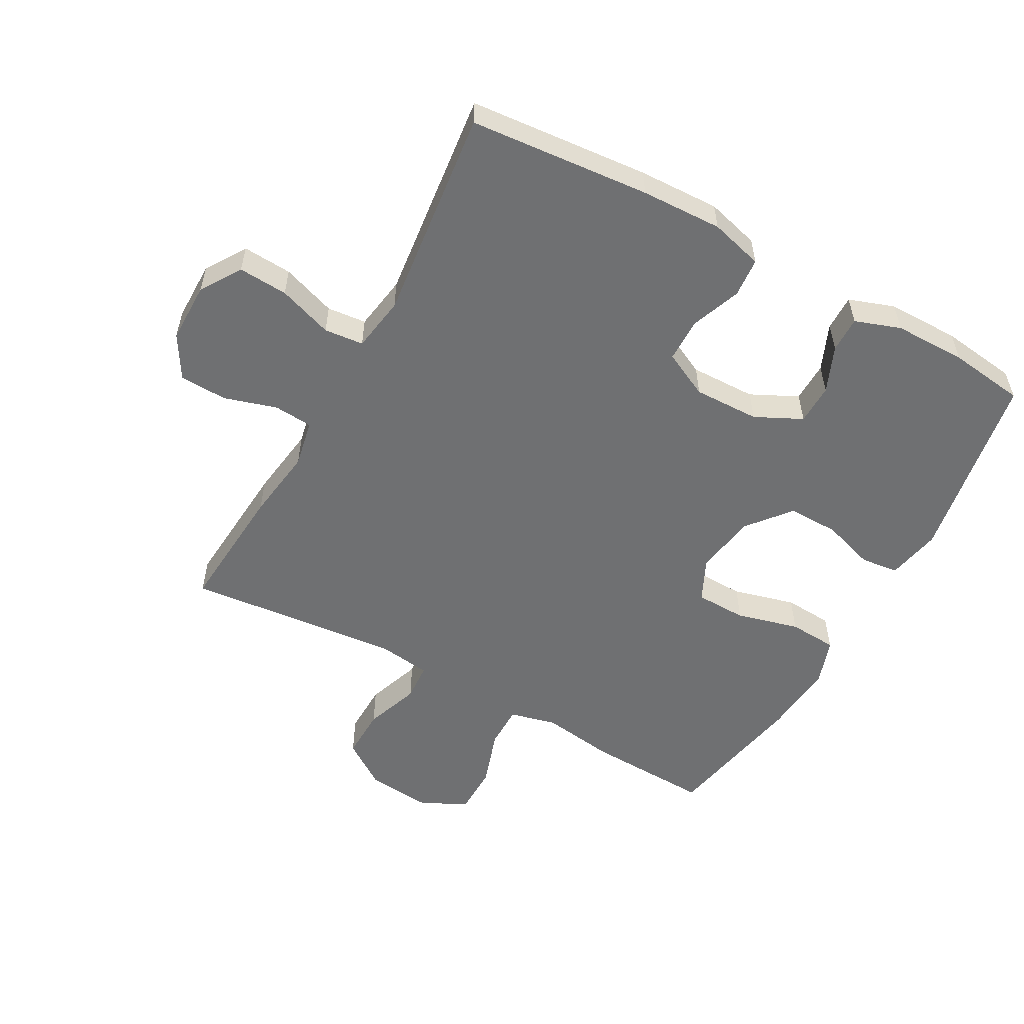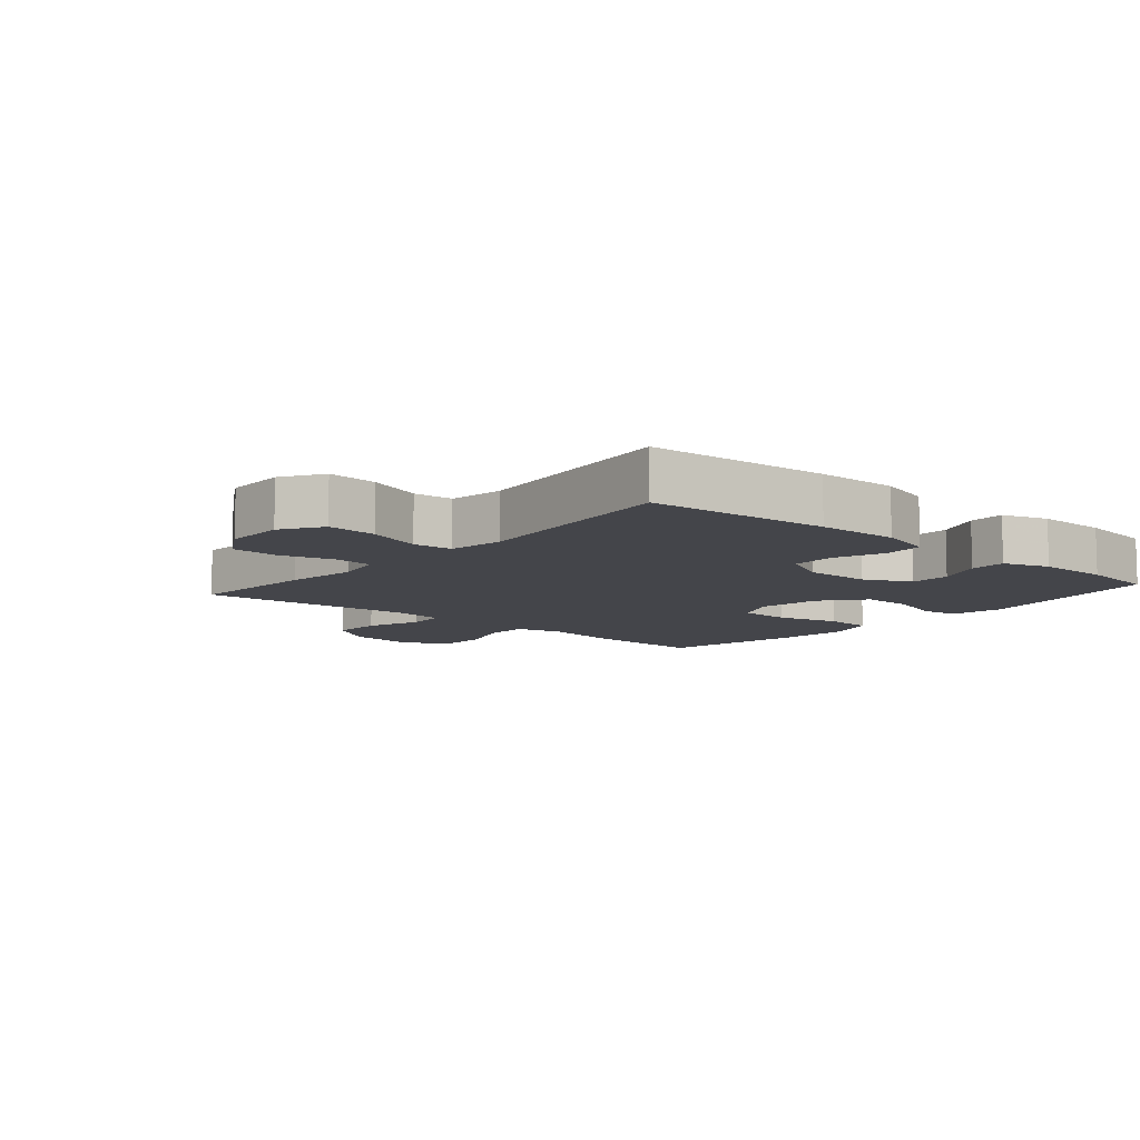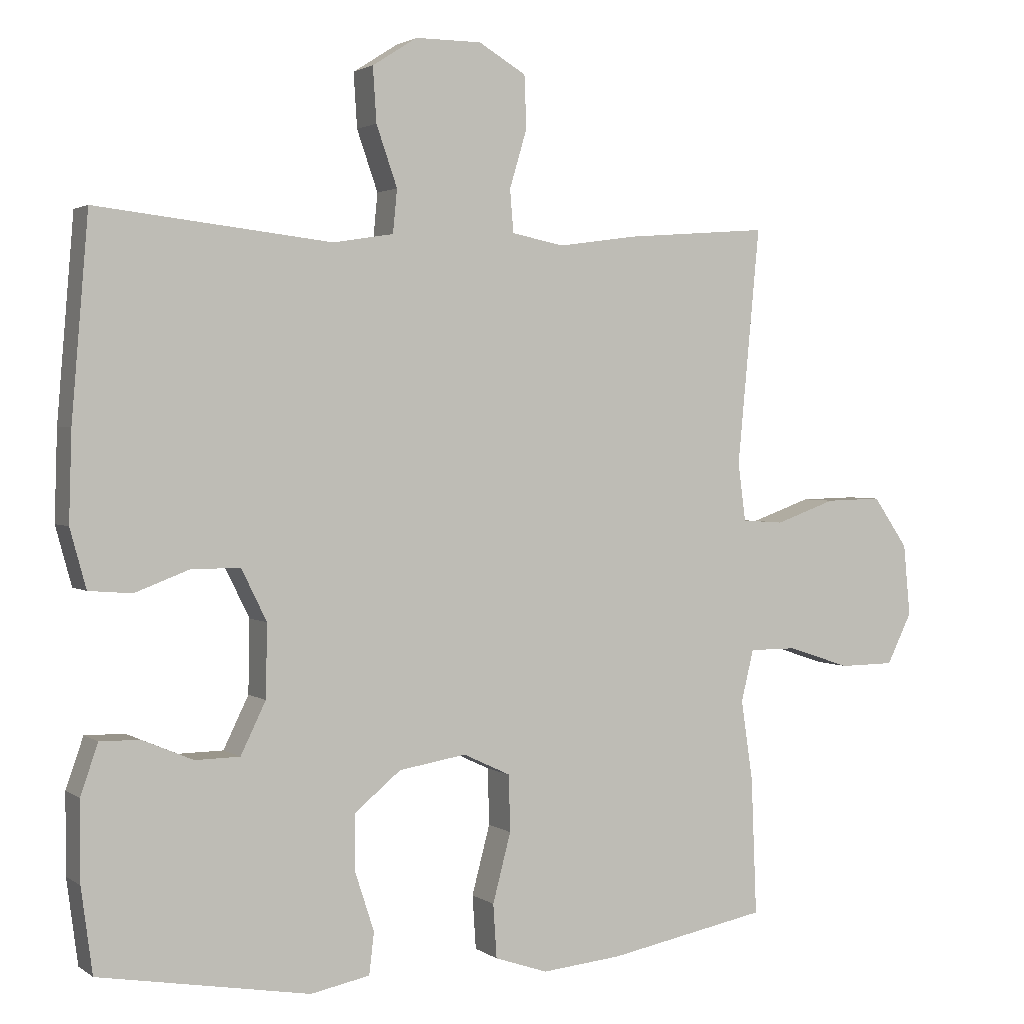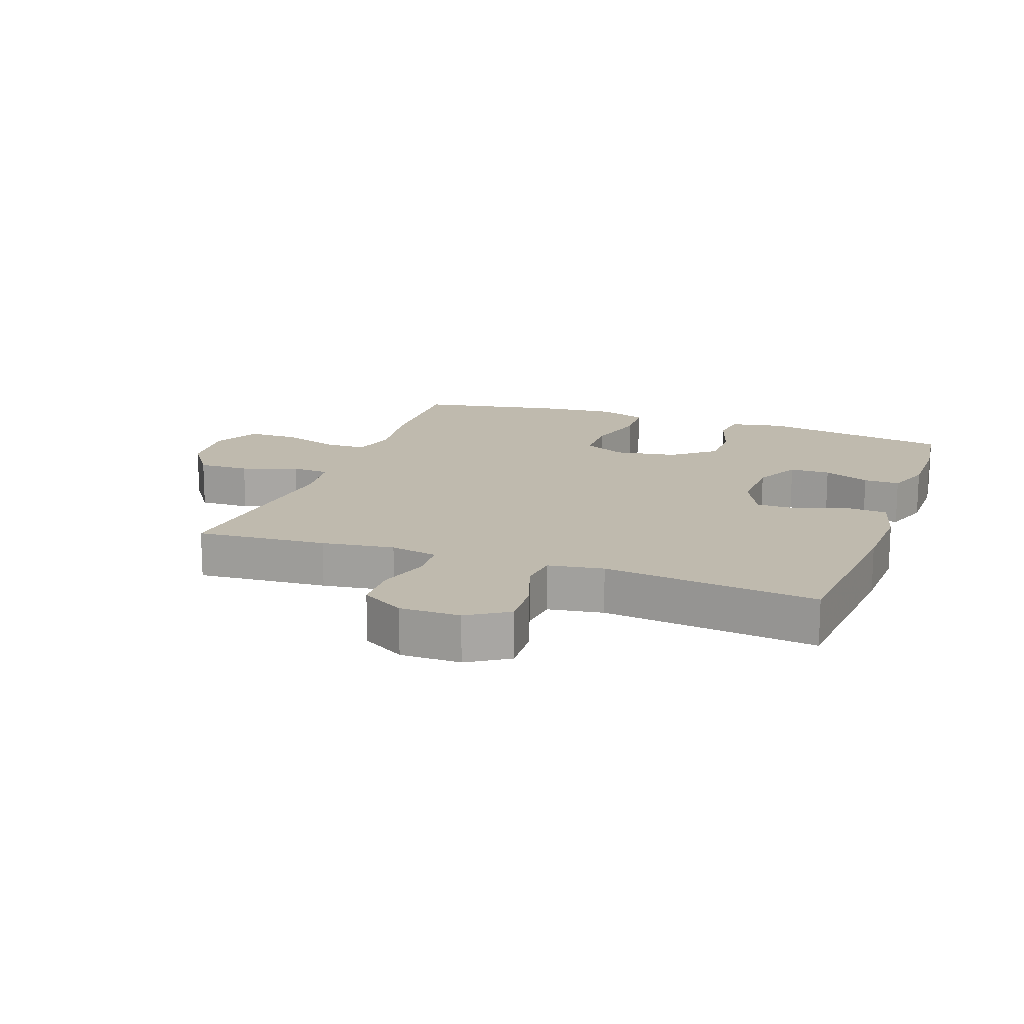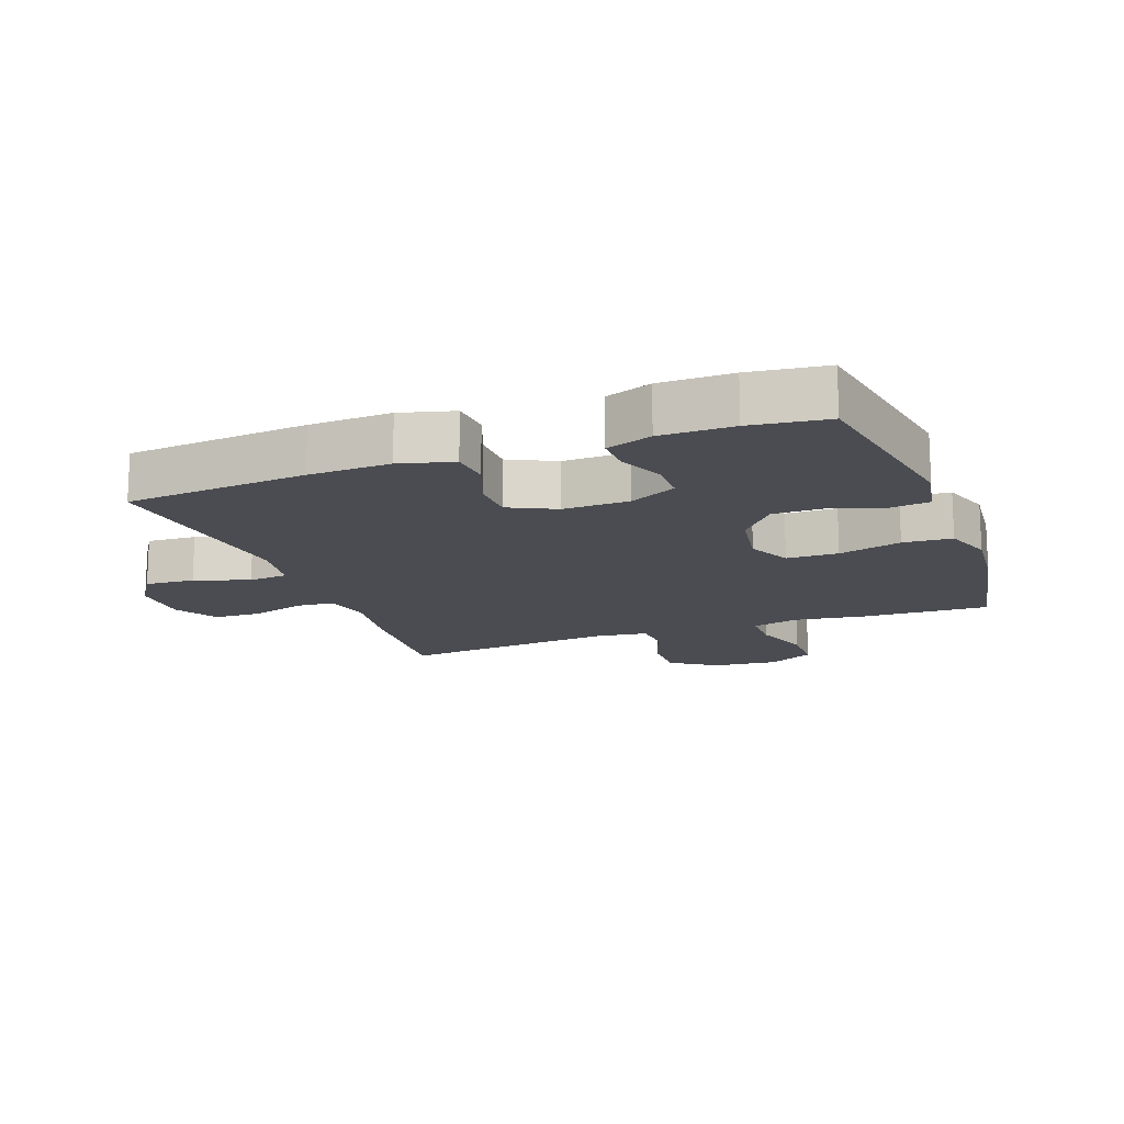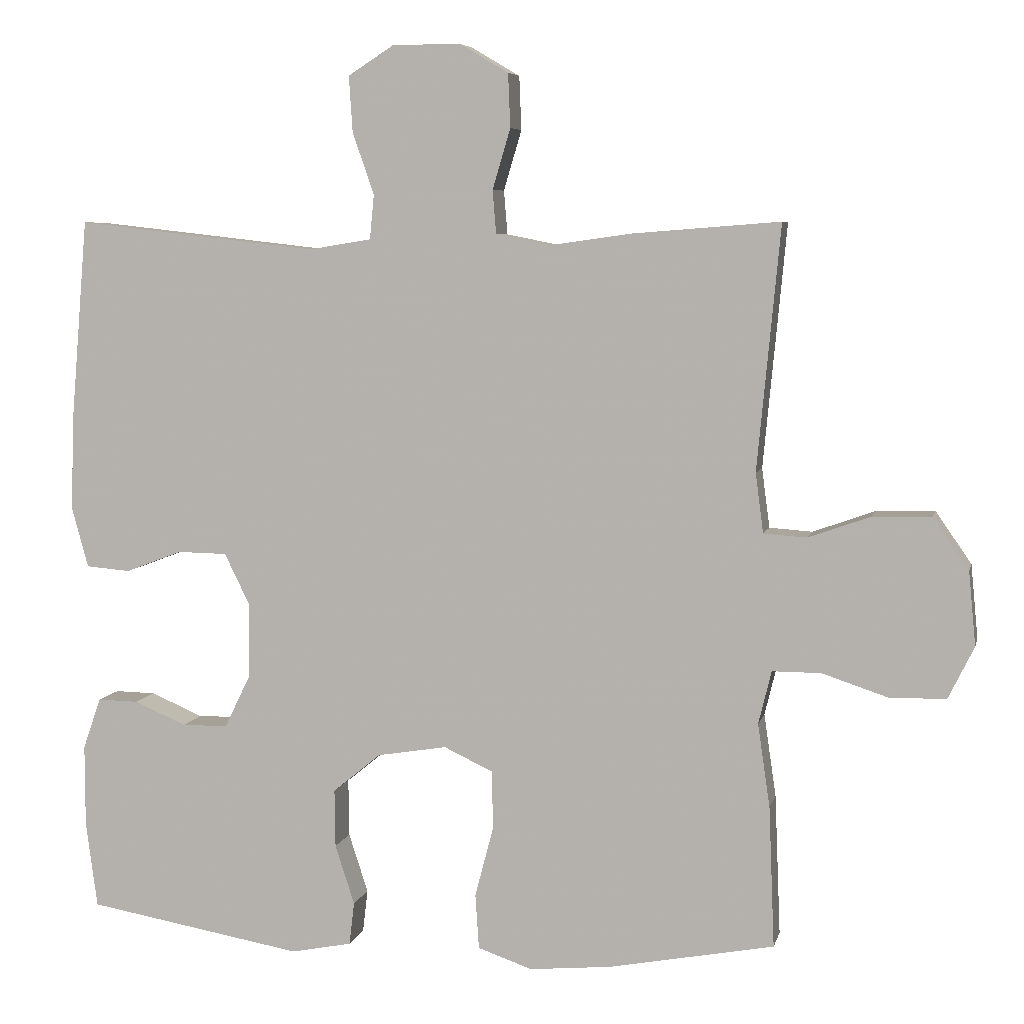
<metadata>
{"format":"obj","ext":"obj","renderer":"f3d","projection":"perspective","resolution":1024,"background":"white","views":[{"elev":-54.8,"azim":61.2,"up":"+Y"},{"elev":-9.2,"azim":49.2,"up":"+Y"},{"elev":2.1,"azim":154.6,"up":"+Z"},{"elev":15.6,"azim":20.0,"up":"+Y"},{"elev":-15.4,"azim":110.5,"up":"+Y"},{"elev":6.3,"azim":-167.2,"up":"+Z"}]}
</metadata>
<code>
v -0.5 0.07 0.5
v -0.294 0.07 0.484
v -0.18 0.07 0.468
v -0.105 0.07 0.483
v -0.1 0.07 0.544
v -0.125 0.07 0.628
v -0.122 0.07 0.703
v -0.054 0.07 0.743
v 0.041 0.07 0.743
v 0.105 0.07 0.702
v 0.1 0.07 0.624
v 0.07 0.07 0.538
v 0.076 0.07 0.476
v 0.163 0.07 0.462
v 0.5 0.07 0.5
v 0.524 0.07 0.215
v 0.528 0.07 0.087
v 0.505 0.07 0.003
v 0.443 0.07 -0.002
v 0.364 0.07 0.028
v 0.295 0.07 0.027
v 0.259 0.07 -0.046
v 0.261 0.07 -0.15
v 0.297 0.07 -0.224
v 0.361 0.07 -0.225
v 0.434 0.07 -0.194
v 0.491 0.07 -0.193
v 0.516 0.07 -0.265
v 0.516 0.07 -0.379
v 0.5 0.07 -0.5
v 0.198 0.07 -0.552
v 0.113 0.07 -0.535
v 0.106 0.07 -0.475
v 0.133 0.07 -0.392
v 0.134 0.07 -0.311
v 0.067 0.07 -0.256
v -0.03 0.07 -0.24
v -0.098 0.07 -0.272
v -0.1 0.07 -0.353
v -0.074 0.07 -0.452
v -0.079 0.07 -0.529
v -0.155 0.07 -0.555
v -0.27 0.07 -0.544
v -0.5 0.07 -0.5
v -0.492 0.07 -0.303
v -0.475 0.07 -0.187
v -0.493 0.07 -0.113
v -0.561 0.07 -0.113
v -0.652 0.07 -0.143
v -0.731 0.07 -0.142
v -0.767 0.07 -0.069
v -0.757 0.07 0.034
v -0.707 0.07 0.106
v -0.626 0.07 0.104
v -0.539 0.07 0.073
v -0.479 0.07 0.077
v -0.468 0.07 0.16
v -0.5 0 0.5
v -0.294 0 0.484
v -0.18 0 0.468
v -0.105 0 0.483
v -0.1 0 0.544
v -0.125 0 0.628
v -0.122 0 0.703
v -0.054 0 0.743
v 0.041 0 0.743
v 0.105 0 0.702
v 0.1 0 0.624
v 0.07 0 0.538
v 0.076 0 0.476
v 0.163 0 0.462
v 0.5 0 0.5
v 0.524 0 0.215
v 0.528 0 0.087
v 0.505 0 0.003
v 0.443 0 -0.002
v 0.364 0 0.028
v 0.295 0 0.027
v 0.259 0 -0.046
v 0.261 0 -0.15
v 0.297 0 -0.224
v 0.361 0 -0.225
v 0.434 0 -0.194
v 0.491 0 -0.193
v 0.516 0 -0.265
v 0.516 0 -0.379
v 0.5 0 -0.5
v 0.198 0 -0.552
v 0.113 0 -0.535
v 0.106 0 -0.475
v 0.133 0 -0.392
v 0.134 0 -0.311
v 0.067 0 -0.256
v -0.03 0 -0.24
v -0.098 0 -0.272
v -0.1 0 -0.353
v -0.074 0 -0.452
v -0.079 0 -0.529
v -0.155 0 -0.555
v -0.27 0 -0.544
v -0.5 0 -0.5
v -0.492 0 -0.303
v -0.475 0 -0.187
v -0.493 0 -0.113
v -0.561 0 -0.113
v -0.652 0 -0.143
v -0.731 0 -0.142
v -0.767 0 -0.069
v -0.757 0 0.034
v -0.707 0 0.106
v -0.626 0 0.104
v -0.539 0 0.073
v -0.479 0 0.077
v -0.468 0 0.16
f 53 54 55
f 52 53 55
f 51 52 55
f 50 51 55
f 49 50 55
f 48 49 55
f 47 48 55 56
f 46 47 56 57
f 44 45 46
f 43 44 46
f 42 43 46
f 41 42 46
f 40 41 46
f 39 40 46
f 38 39 46 57
f 32 33 34
f 31 32 34
f 30 31 34
f 29 30 34
f 28 29 34
f 27 28 34
f 26 27 34
f 25 26 34
f 24 25 34 35
f 23 24 35 36
f 18 19 20
f 17 18 20
f 16 17 20
f 15 16 20
f 14 15 20
f 13 14 20 21
f 10 11 12
f 9 10 12
f 8 9 12
f 7 8 12
f 6 7 12
f 5 6 12
f 4 5 12 13
f 13 21 22
f 4 13 22
f 3 4 22
f 2 3 22
f 1 2 22
f 57 1 22
f 38 57 22
f 37 38 22
f 22 23 36 37
f 112 111 110
f 112 110 109
f 112 109 108
f 112 108 107
f 112 107 106
f 112 106 105
f 113 112 105 104
f 114 113 104 103
f 103 102 101
f 103 101 100
f 103 100 99
f 103 99 98
f 103 98 97
f 103 97 96
f 114 103 96 95
f 91 90 89
f 91 89 88
f 91 88 87
f 91 87 86
f 91 86 85
f 91 85 84
f 91 84 83
f 91 83 82
f 92 91 82 81
f 93 92 81 80
f 77 76 75
f 77 75 74
f 77 74 73
f 77 73 72
f 77 72 71
f 78 77 71 70
f 69 68 67
f 69 67 66
f 69 66 65
f 69 65 64
f 69 64 63
f 69 63 62
f 70 69 62 61
f 79 78 70
f 79 70 61
f 79 61 60
f 79 60 59
f 79 59 58
f 79 58 114
f 79 114 95
f 79 95 94
f 94 93 80 79
f 1 58 59 2
f 2 59 60 3
f 3 60 61 4
f 4 61 62 5
f 5 62 63 6
f 6 63 64 7
f 7 64 65 8
f 8 65 66 9
f 9 66 67 10
f 10 67 68 11
f 11 68 69 12
f 12 69 70 13
f 13 70 71 14
f 14 71 72 15
f 15 72 73 16
f 16 73 74 17
f 17 74 75 18
f 18 75 76 19
f 19 76 77 20
f 20 77 78 21
f 21 78 79 22
f 22 79 80 23
f 23 80 81 24
f 24 81 82 25
f 25 82 83 26
f 26 83 84 27
f 27 84 85 28
f 28 85 86 29
f 29 86 87 30
f 30 87 88 31
f 31 88 89 32
f 32 89 90 33
f 33 90 91 34
f 34 91 92 35
f 35 92 93 36
f 36 93 94 37
f 37 94 95 38
f 38 95 96 39
f 39 96 97 40
f 40 97 98 41
f 41 98 99 42
f 42 99 100 43
f 43 100 101 44
f 44 101 102 45
f 45 102 103 46
f 46 103 104 47
f 47 104 105 48
f 48 105 106 49
f 49 106 107 50
f 50 107 108 51
f 51 108 109 52
f 52 109 110 53
f 53 110 111 54
f 54 111 112 55
f 55 112 113 56
f 56 113 114 57
f 57 114 58 1

</code>
